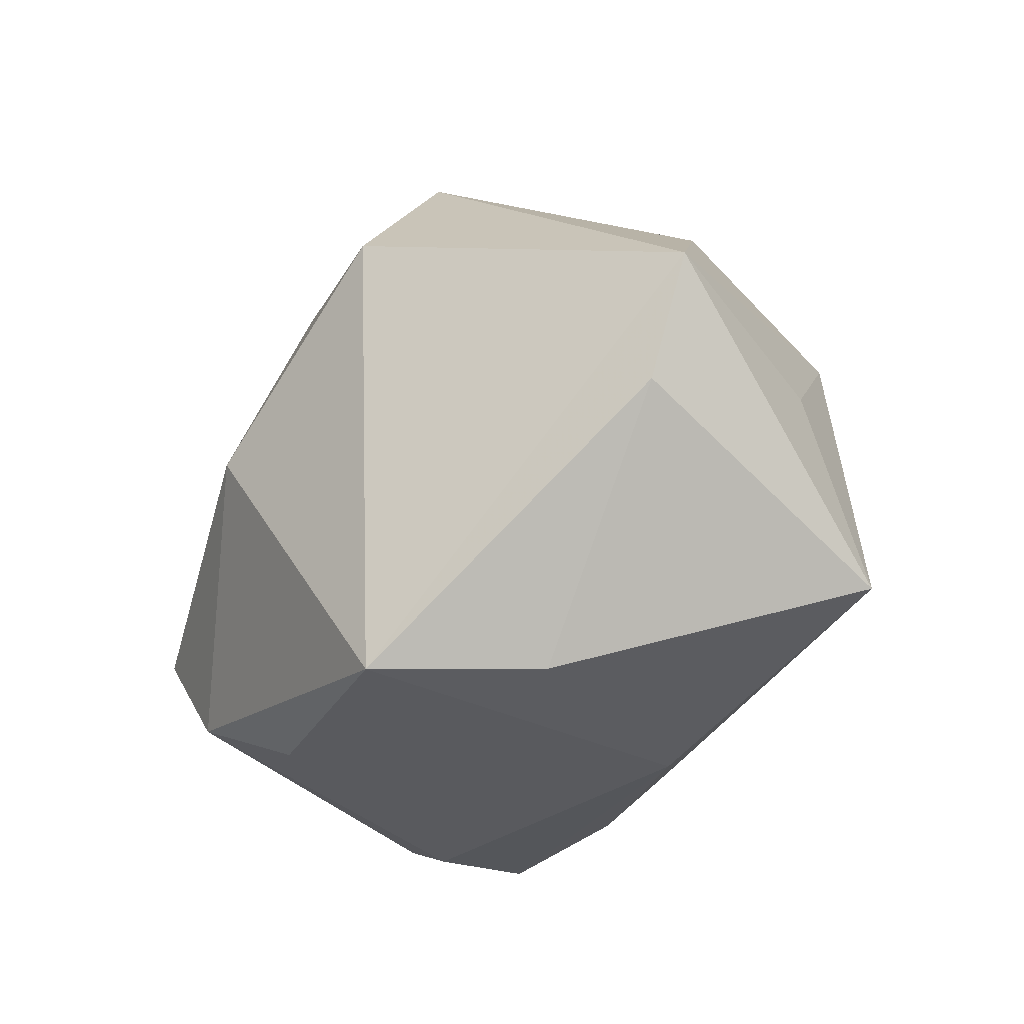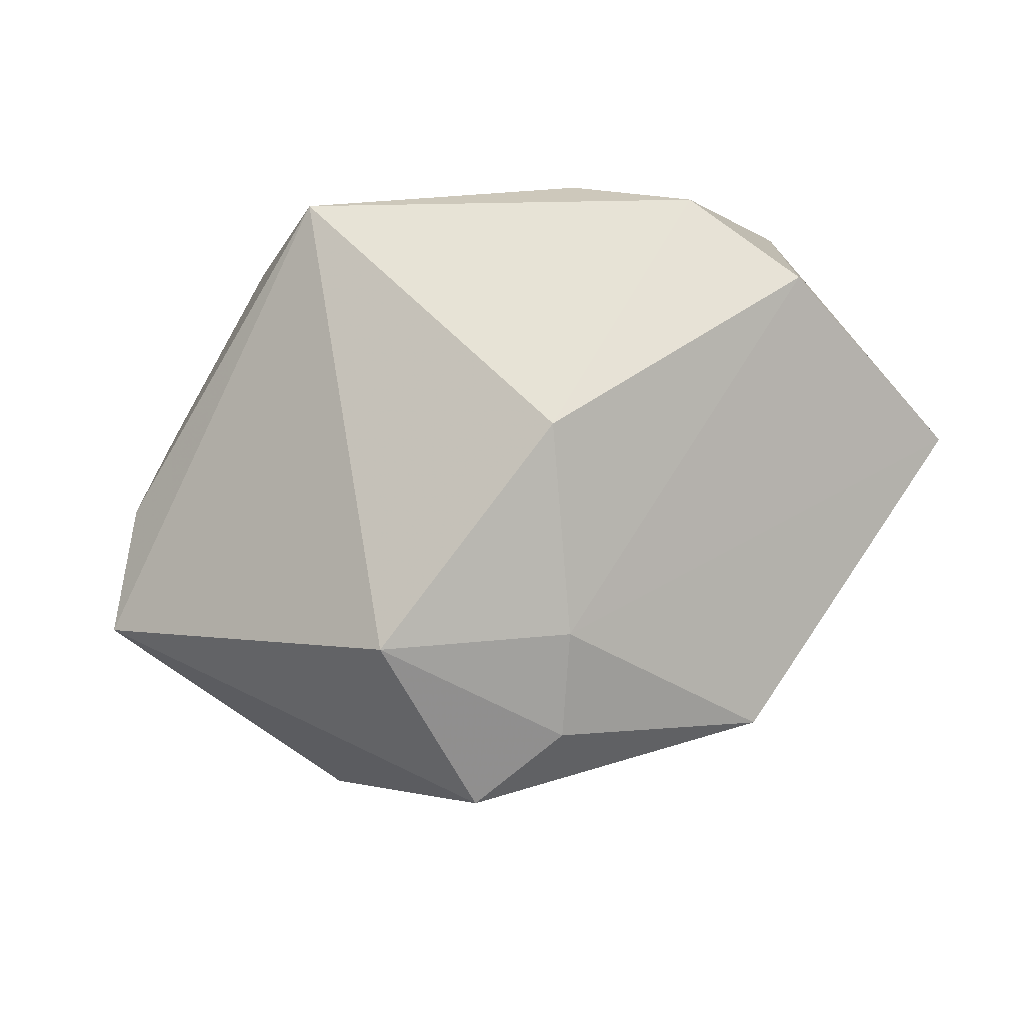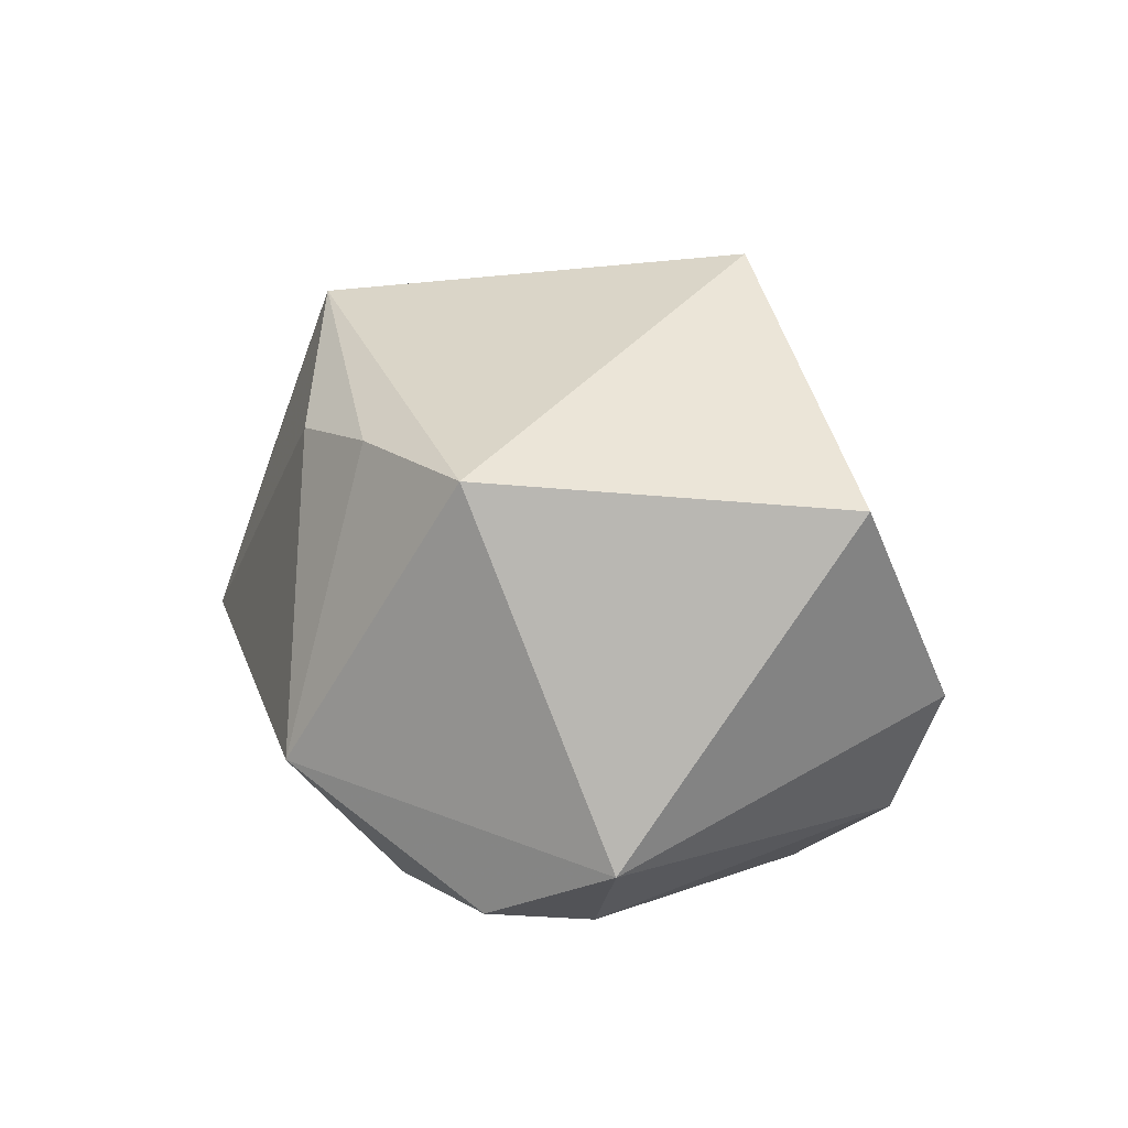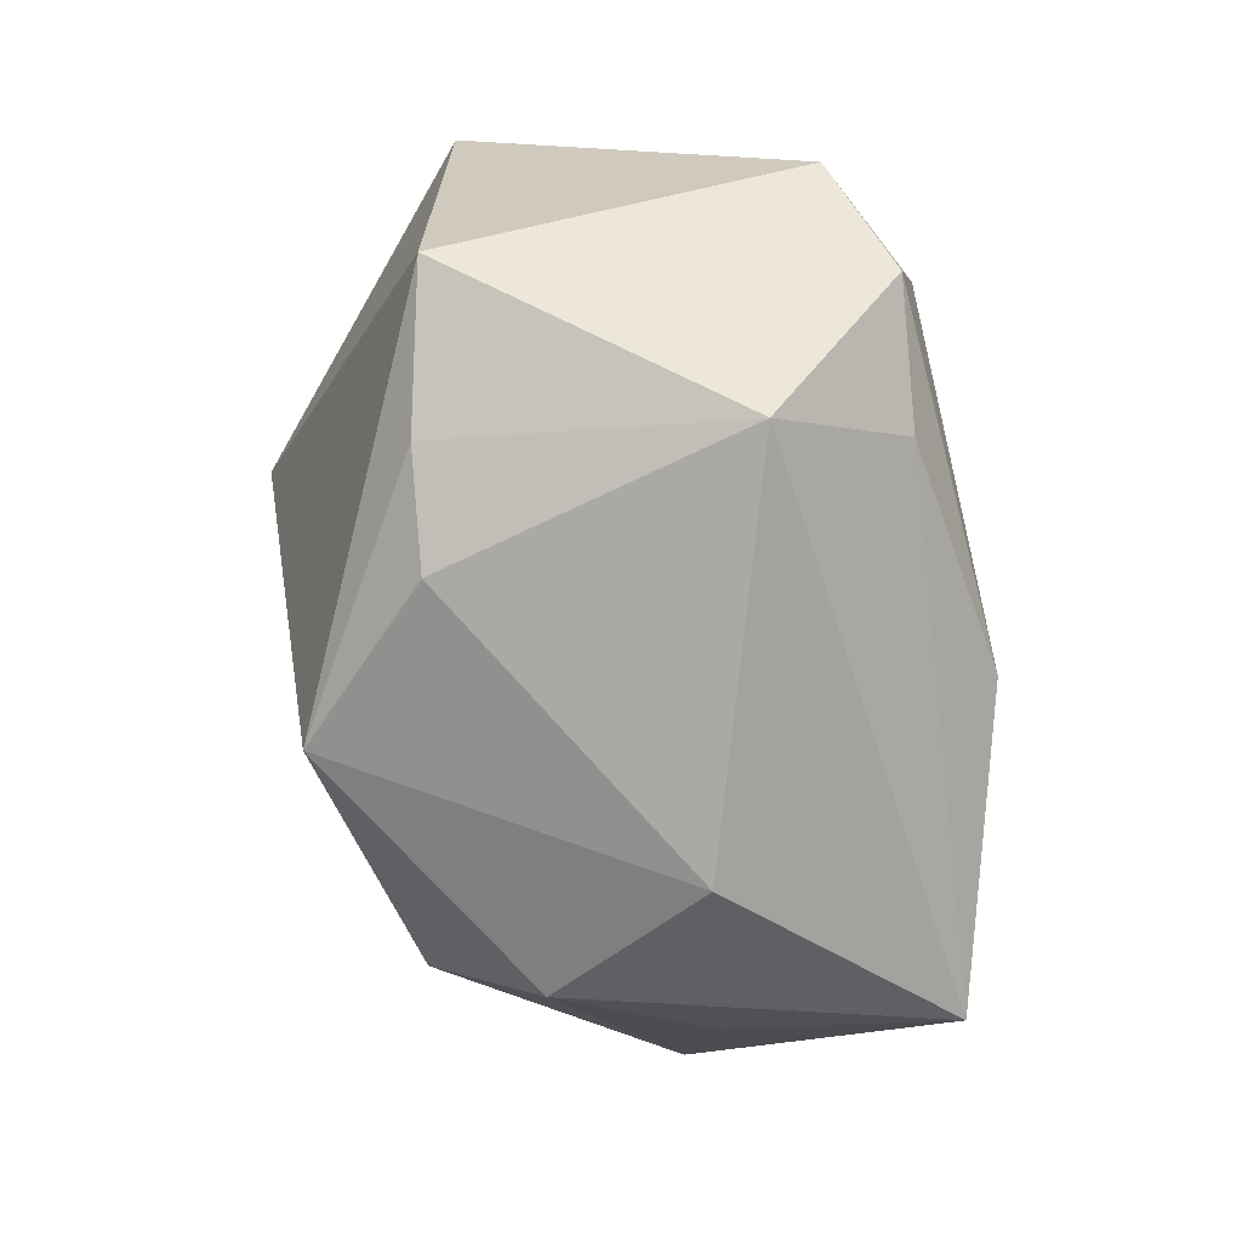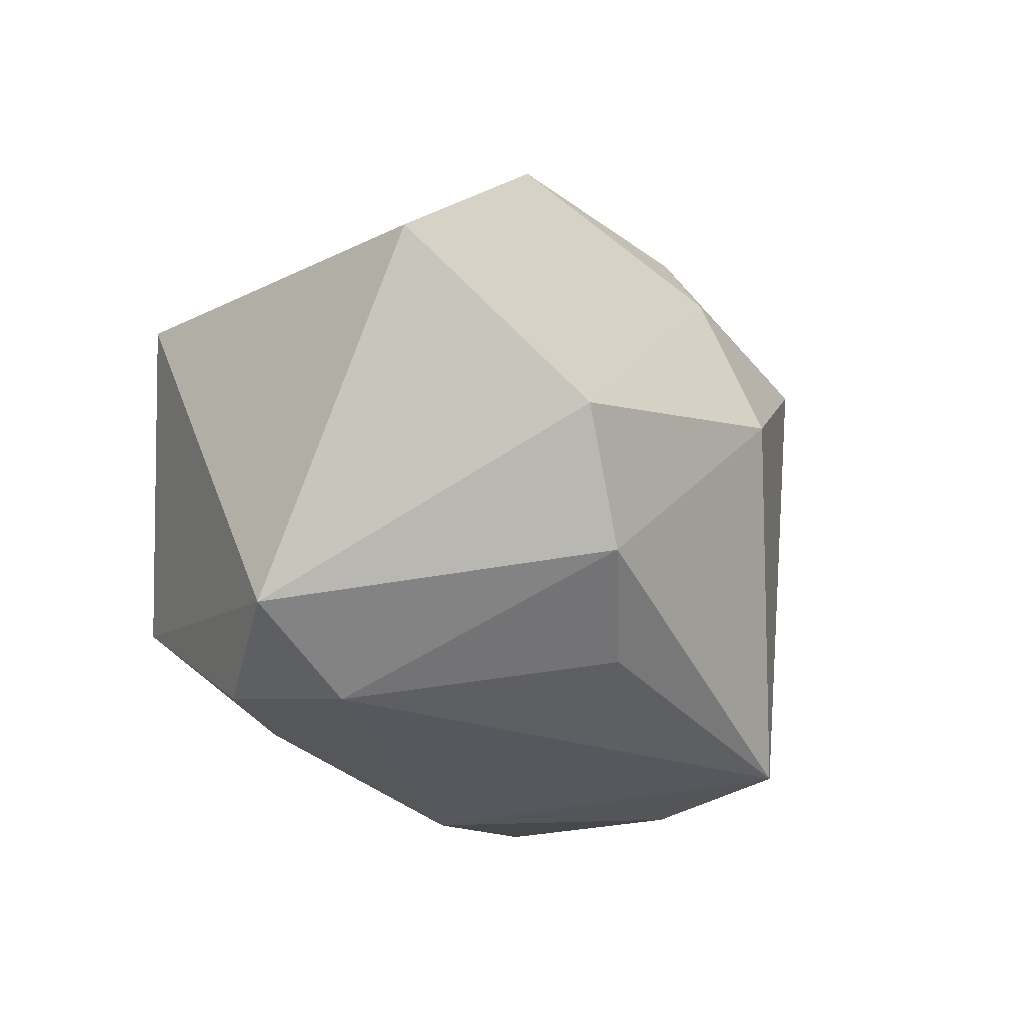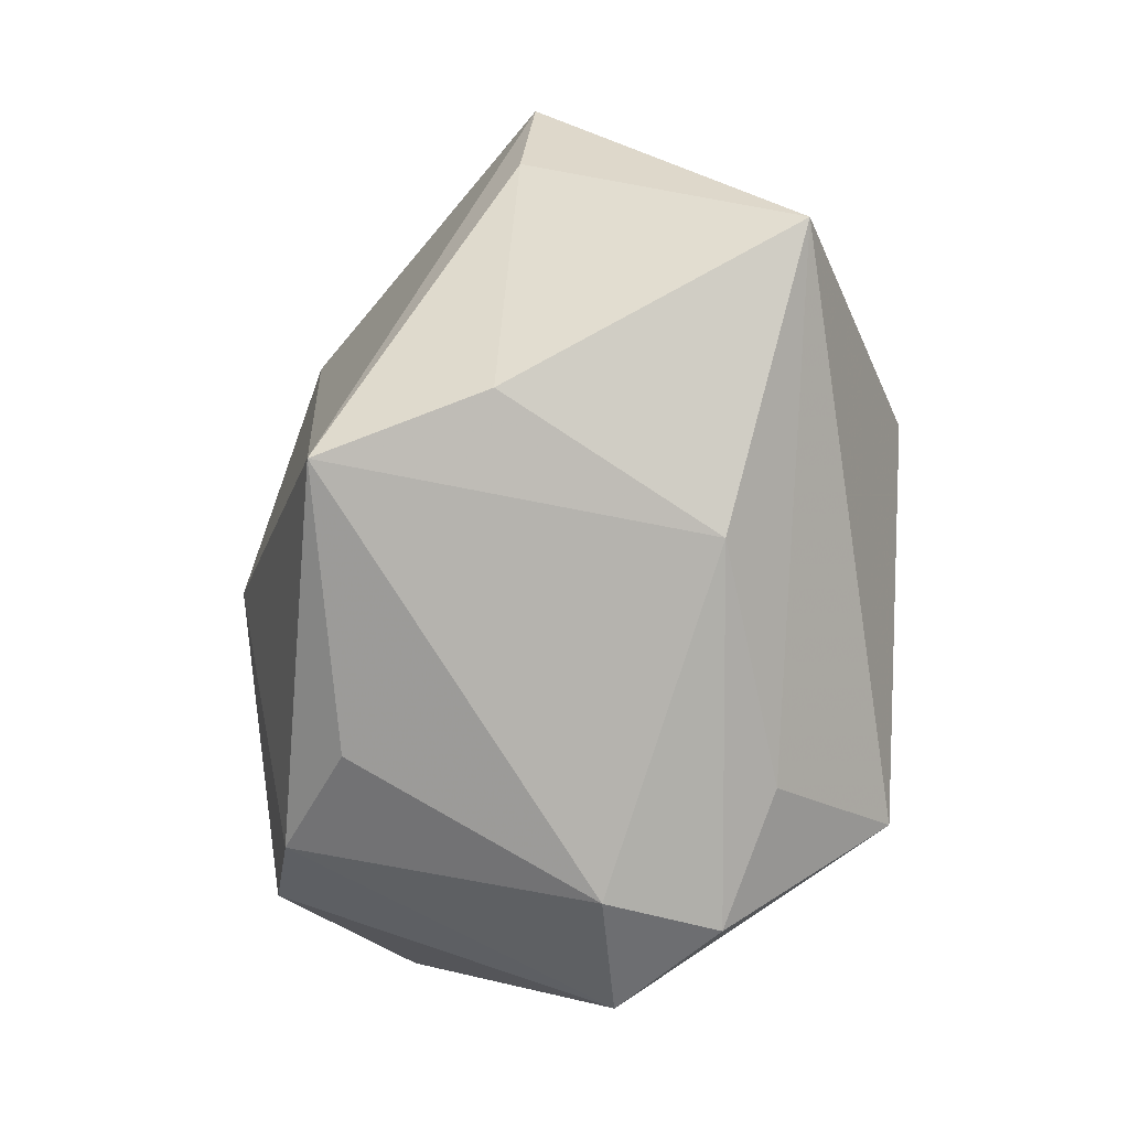
<metadata>
{"format":"obj","ext":"obj","renderer":"f3d","projection":"perspective","resolution":1024,"background":"white","views":[{"elev":-31.3,"azim":-117.9,"up":"+Z"},{"elev":78.1,"azim":-13.5,"up":"+Y"},{"elev":1.9,"azim":73.4,"up":"+Z"},{"elev":-76.4,"azim":102.5,"up":"+Y"},{"elev":-28.9,"azim":119.6,"up":"+Z"},{"elev":-79.9,"azim":-92.7,"up":"+Z"}]}
</metadata>
<code>
v 0.01602 0.01846 -0.01414
v 0.01681 -0.002503 -0.0206
v -0.02584 -0.009685 0.0008501
v 0.02193 0.01969 -0.006269
v 0.01863 -0.01036 -0.01952
v -0.007173 -0.008983 -0.0206
v -0.009108 0.0116 0.02406
v 0.0307 0.01052 0.005796
v 0.01378 -0.02203 -0.009967
v -0.02923 0.005051 -0.004123
v 0.02613 -0.01379 0.00761
v 0.008659 -0.01979 0.01114
v -0.01918 -0.005539 0.01844
v 0.008508 0.01456 -0.01837
v -0.0158 0.005788 -0.02006
v -0.01093 0.0171 -0.0206
v 0.009338 -0.01342 -0.01816
v 0.02529 -0.003789 -0.01652
v -2.152e-05 0.01824 0.01472
v -0.01851 -0.01717 0.01015
v -0.0006127 -0.01643 0.0208
v -0.01244 -0.02203 -0.001163
v -0.0131 0.01961 0.01291
v -0.03282 0.004281 0.004307
v -0.02694 -0.01357 -0.01428
v 0.01609 -0.01748 0.01016
v 0.001999 0.02353 0.001015
v -0.002048 0.01446 0.02106
v 0.012 0.009538 0.02291
f 11 18 8
f 9 18 11
f 16 27 1
f 24 16 10
f 10 25 24
f 22 25 9
f 12 22 9
f 21 22 12
f 8 18 4
f 18 1 4
f 4 1 27
f 16 1 14
f 24 7 23
f 23 16 24
f 23 27 16
f 8 4 19
f 19 4 27
f 27 23 19
f 15 10 16
f 25 10 15
f 16 6 15
f 15 6 25
f 24 25 3
f 13 7 24
f 21 7 13
f 20 22 21
f 21 13 20
f 25 22 20
f 20 3 25
f 24 3 20
f 20 13 24
f 5 18 9
f 29 7 21
f 21 11 29
f 29 11 8
f 8 19 29
f 26 11 21
f 21 12 26
f 9 11 26
f 26 12 9
f 17 5 9
f 6 5 17
f 9 25 17
f 25 6 17
f 2 6 16
f 2 5 6
f 16 14 2
f 18 5 2
f 2 1 18
f 2 14 1
f 7 29 28
f 28 29 19
f 28 23 7
f 28 19 23

</code>
